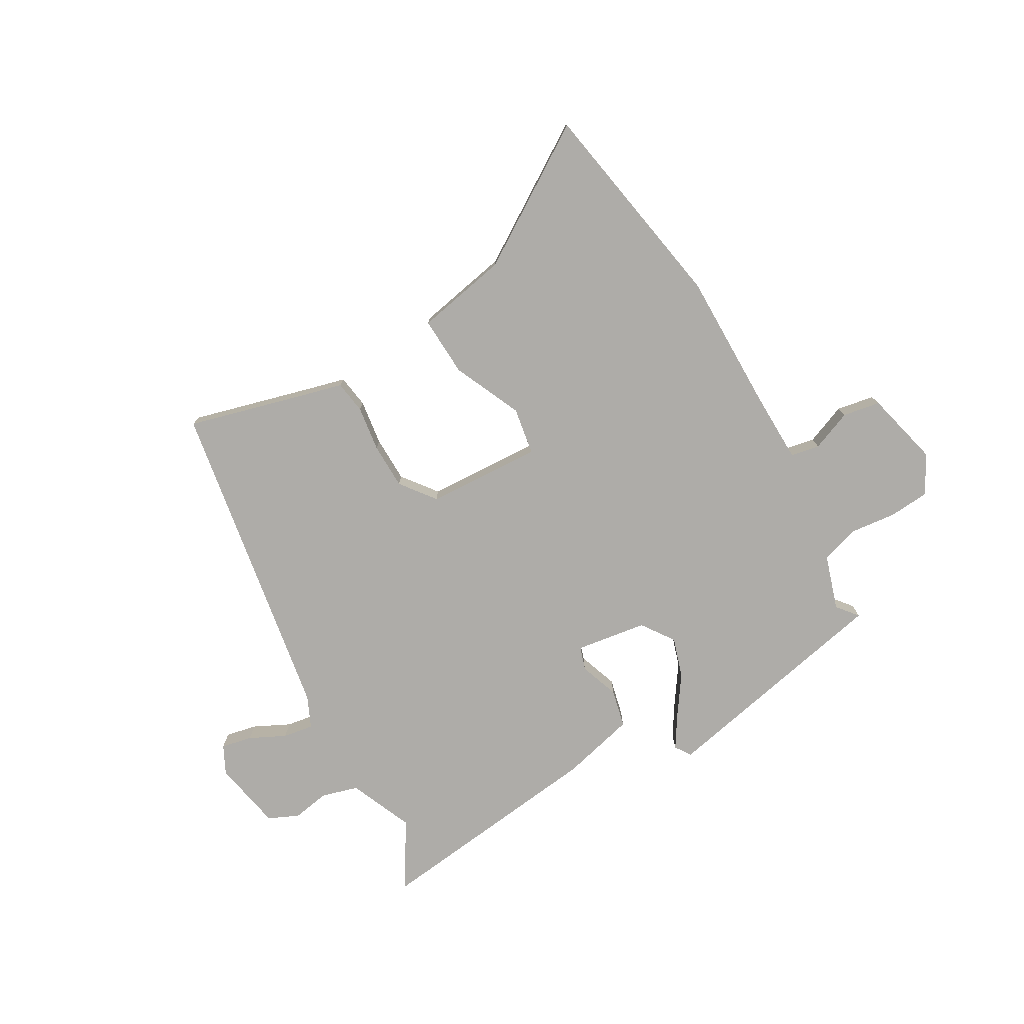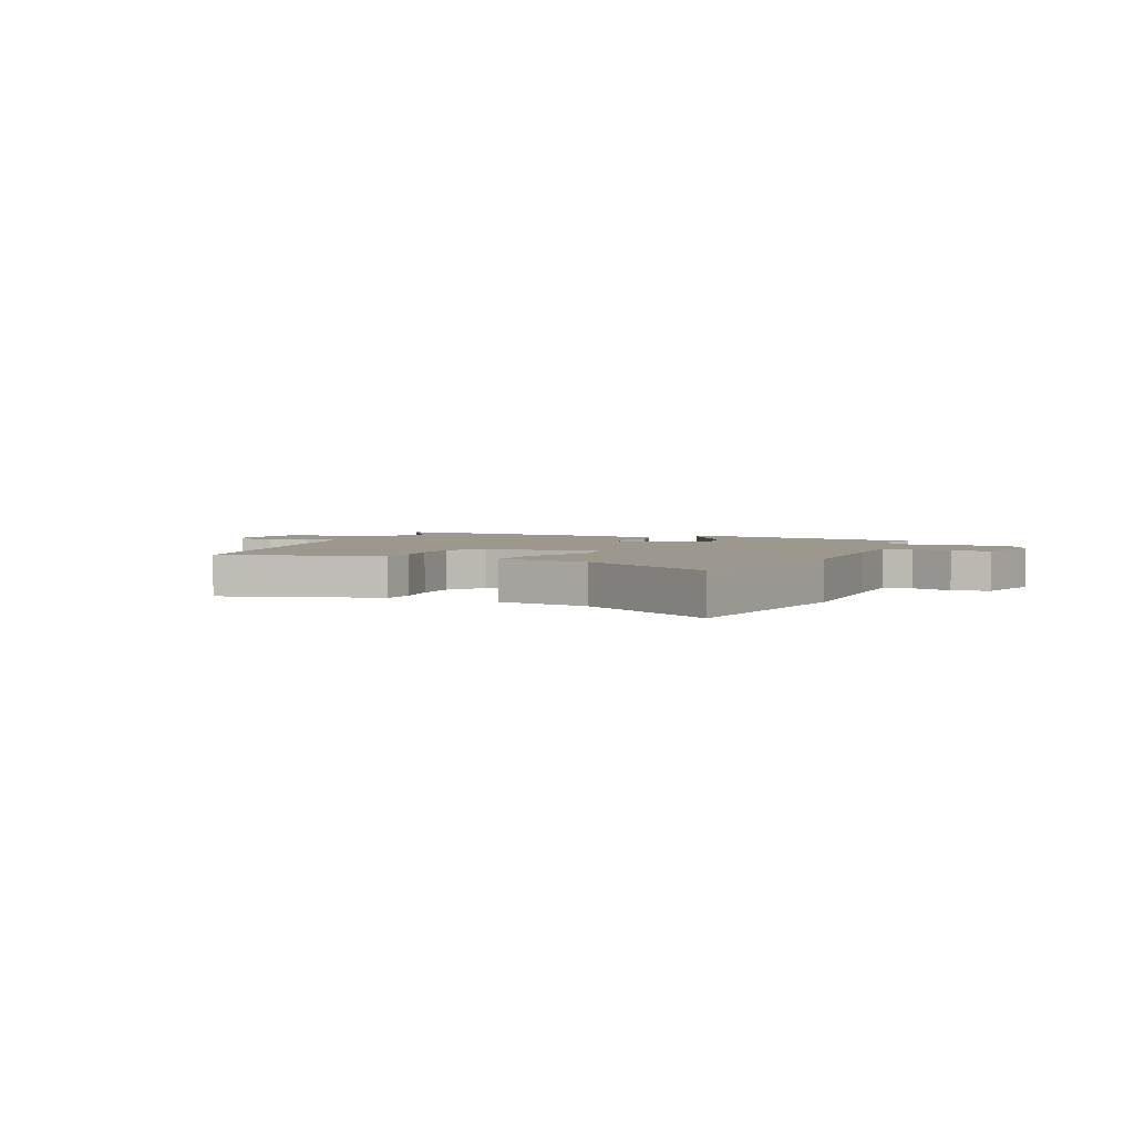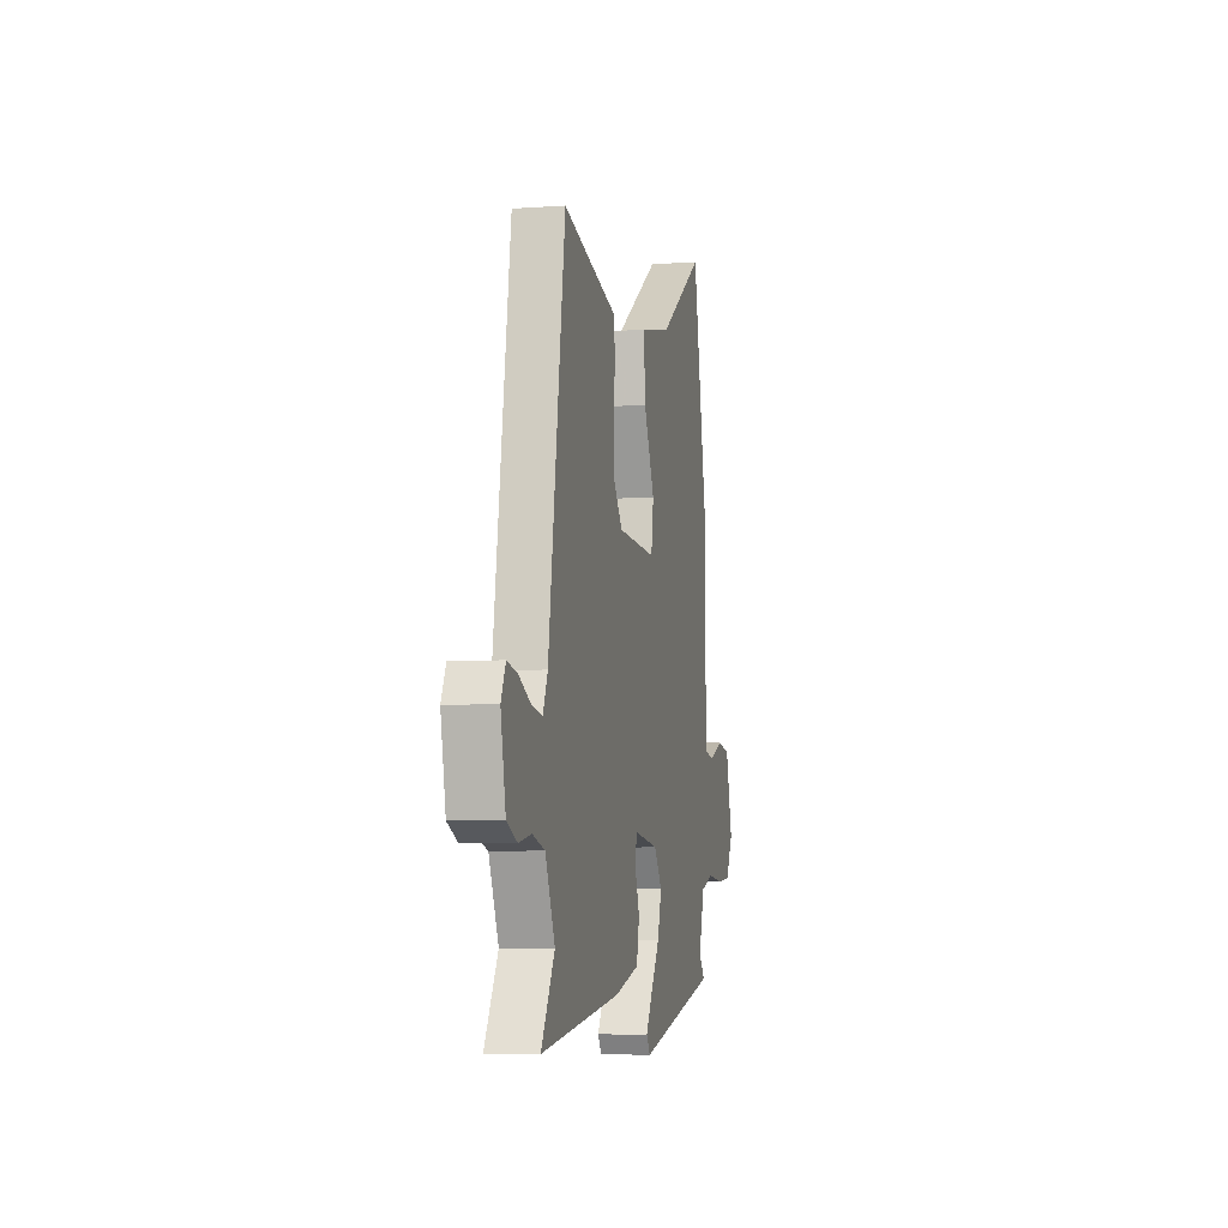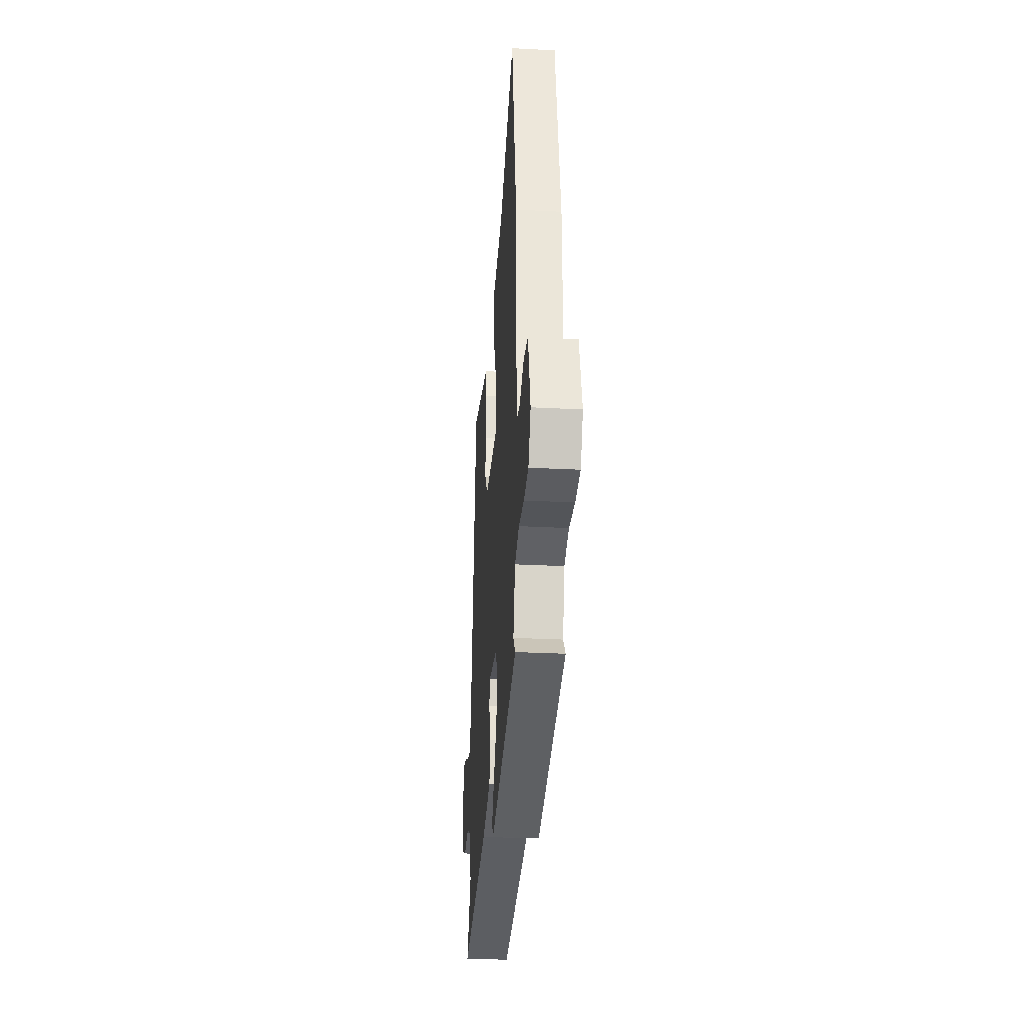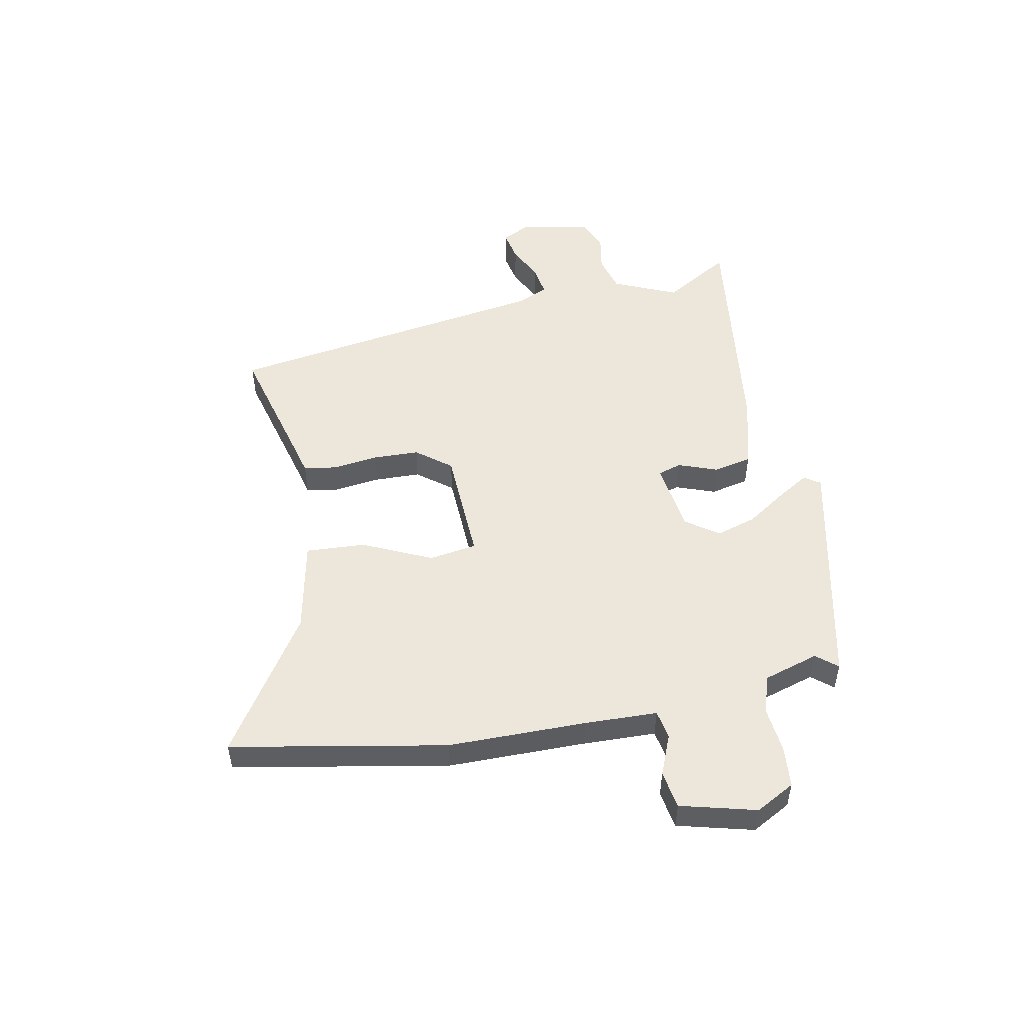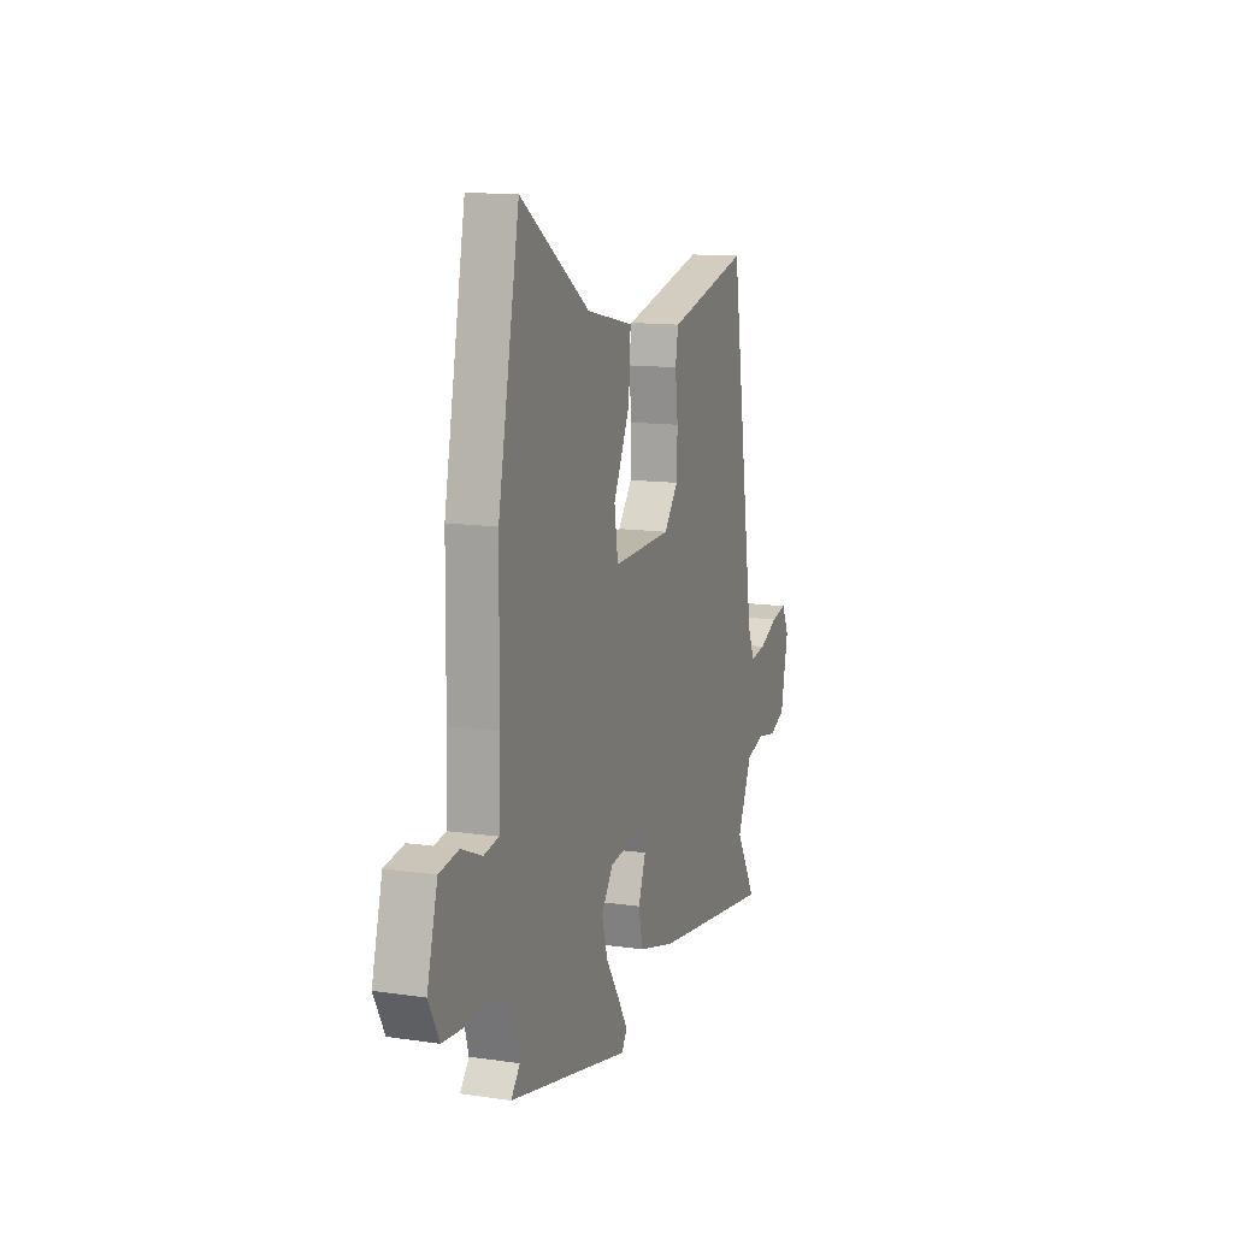
<metadata>
{"format":"obj","ext":"obj","renderer":"f3d","projection":"perspective","resolution":1024,"background":"white","views":[{"elev":-76.9,"azim":28.9,"up":"+Y"},{"elev":3.1,"azim":21.3,"up":"+Y"},{"elev":-6.6,"azim":-78.0,"up":"+Z"},{"elev":-29.9,"azim":85.6,"up":"+Z"},{"elev":51.0,"azim":78.5,"up":"+Y"},{"elev":12.6,"azim":109.0,"up":"+Z"}]}
</metadata>
<code>
v -0.458 0.07 0.543
v -0.232 0.07 0.486
v -0.166 0.07 0.47
v -0.156 0.07 0.41
v -0.166 0.07 0.326
v -0.163 0.07 0.242
v -0.113 0.07 0.179
v 0.098 0.07 0.172
v 0.111 0.07 0.259
v 0.052 0.07 0.384
v 0.045 0.07 0.493
v 0.214 0.07 0.529
v 0.462 0.07 0.694
v 0.538 0.07 0.303
v 0.541 0.07 0.05
v 0.546 0.07 -0.083
v 0.599 0.07 -0.092
v 0.673 0.07 -0.061
v 0.742 0.07 -0.072
v 0.779 0.07 -0.21
v 0.741 0.07 -0.281
v 0.666 0.07 -0.288
v 0.581 0.07 -0.28
v 0.512 0.07 -0.303
v 0.482 0.07 -0.404
v 0.514 0.07 -0.442
v 0.079 0.07 -0.541
v 0.059 0.07 -0.512
v 0.094 0.07 -0.454
v 0.142 0.07 -0.381
v 0.164 0.07 -0.307
v 0.121 0.07 -0.248
v -0.01 0.07 -0.231
v -0.023 0.07 -0.274
v 0.004 0.07 -0.346
v -0.011 0.07 -0.416
v -0.145 0.07 -0.452
v -0.365 0.07 -0.482
v -0.578 0.07 -0.511
v -0.506 0.07 -0.388
v -0.558 0.07 -0.272
v -0.625 0.07 -0.254
v -0.693 0.07 -0.267
v -0.749 0.07 -0.243
v -0.776 0.07 -0.114
v -0.751 0.07 -0.062
v -0.694 0.07 -0.073
v -0.628 0.07 -0.104
v -0.572 0.07 -0.112
v -0.547 0.07 -0.054
v -0.458 0 0.543
v -0.232 0 0.486
v -0.166 0 0.47
v -0.156 0 0.41
v -0.166 0 0.326
v -0.163 0 0.242
v -0.113 0 0.179
v 0.098 0 0.172
v 0.111 0 0.259
v 0.052 0 0.384
v 0.045 0 0.493
v 0.214 0 0.529
v 0.462 0 0.694
v 0.538 0 0.303
v 0.541 0 0.05
v 0.546 0 -0.083
v 0.599 0 -0.092
v 0.673 0 -0.061
v 0.742 0 -0.072
v 0.779 0 -0.21
v 0.741 0 -0.281
v 0.666 0 -0.288
v 0.581 0 -0.28
v 0.512 0 -0.303
v 0.482 0 -0.404
v 0.514 0 -0.442
v 0.079 0 -0.541
v 0.059 0 -0.512
v 0.094 0 -0.454
v 0.142 0 -0.381
v 0.164 0 -0.307
v 0.121 0 -0.248
v -0.01 0 -0.231
v -0.023 0 -0.274
v 0.004 0 -0.346
v -0.011 0 -0.416
v -0.145 0 -0.452
v -0.365 0 -0.482
v -0.578 0 -0.511
v -0.506 0 -0.388
v -0.558 0 -0.272
v -0.625 0 -0.254
v -0.693 0 -0.267
v -0.749 0 -0.243
v -0.776 0 -0.114
v -0.751 0 -0.062
v -0.694 0 -0.073
v -0.628 0 -0.104
v -0.572 0 -0.112
v -0.547 0 -0.054
f 45 46 47 48
f 45 48 49
f 42 43 44 45
f 41 42 45 49
f 40 41 49 50
f 38 39 40
f 34 35 36 37
f 33 34 37 38
f 27 28 29 30
f 25 26 27 30
f 24 25 30 31
f 23 24 31 32
f 21 22 23
f 17 18 19 20
f 16 17 20 21
f 12 13 14 15
f 12 15 16
f 9 10 11 12
f 8 9 12 16
f 7 8 16 21
f 2 3 4 5
f 2 5 6
f 1 2 6
f 50 1 6 7
f 33 38 40 50
f 23 32 33 50
f 7 21 23 50
f 98 97 96 95
f 99 98 95
f 95 94 93 92
f 99 95 92 91
f 100 99 91 90
f 90 89 88
f 87 86 85 84
f 88 87 84 83
f 80 79 78 77
f 80 77 76 75
f 81 80 75 74
f 82 81 74 73
f 73 72 71
f 70 69 68 67
f 71 70 67 66
f 65 64 63 62
f 66 65 62
f 62 61 60 59
f 66 62 59 58
f 71 66 58 57
f 55 54 53 52
f 56 55 52
f 56 52 51
f 57 56 51 100
f 100 90 88 83
f 100 83 82 73
f 100 73 71 57
f 1 51 52 2
f 2 52 53 3
f 3 53 54 4
f 4 54 55 5
f 5 55 56 6
f 6 56 57 7
f 7 57 58 8
f 8 58 59 9
f 9 59 60 10
f 10 60 61 11
f 11 61 62 12
f 12 62 63 13
f 13 63 64 14
f 14 64 65 15
f 15 65 66 16
f 16 66 67 17
f 17 67 68 18
f 18 68 69 19
f 19 69 70 20
f 20 70 71 21
f 21 71 72 22
f 22 72 73 23
f 23 73 74 24
f 24 74 75 25
f 25 75 76 26
f 26 76 77 27
f 27 77 78 28
f 28 78 79 29
f 29 79 80 30
f 30 80 81 31
f 31 81 82 32
f 32 82 83 33
f 33 83 84 34
f 34 84 85 35
f 35 85 86 36
f 36 86 87 37
f 37 87 88 38
f 38 88 89 39
f 39 89 90 40
f 40 90 91 41
f 41 91 92 42
f 42 92 93 43
f 43 93 94 44
f 44 94 95 45
f 45 95 96 46
f 46 96 97 47
f 47 97 98 48
f 48 98 99 49
f 49 99 100 50
f 50 100 51 1

</code>
